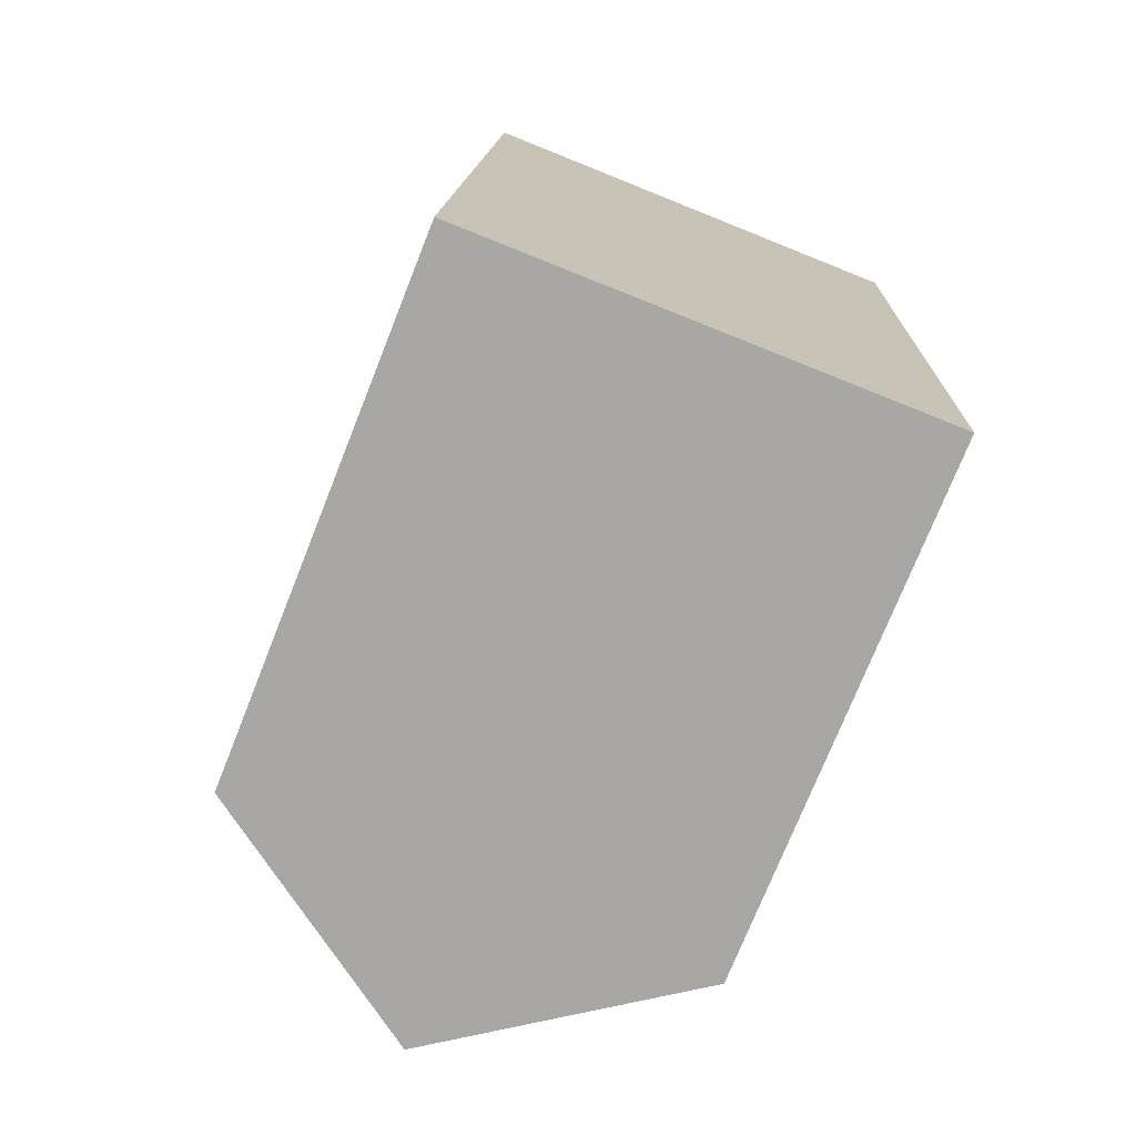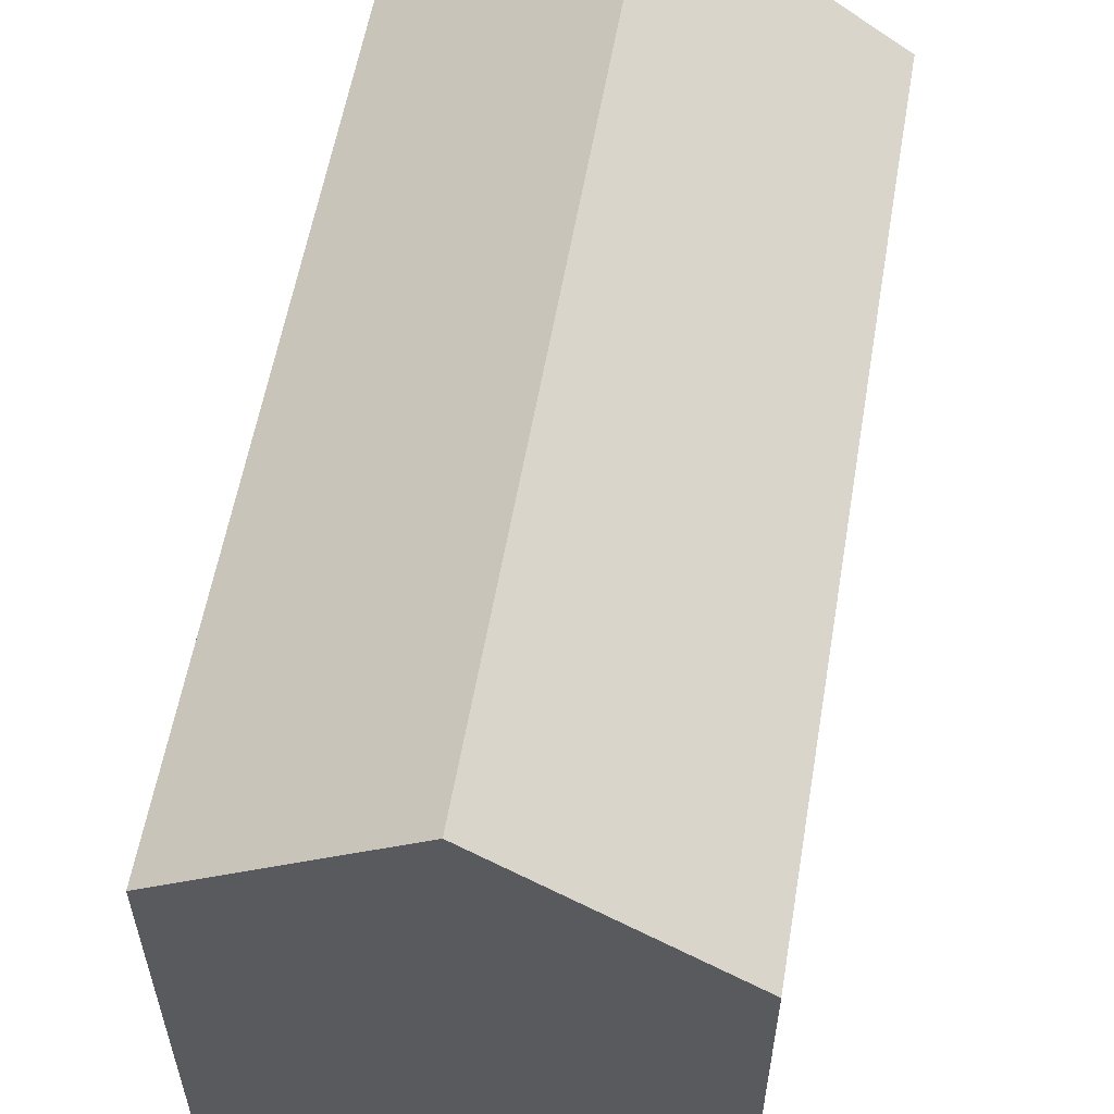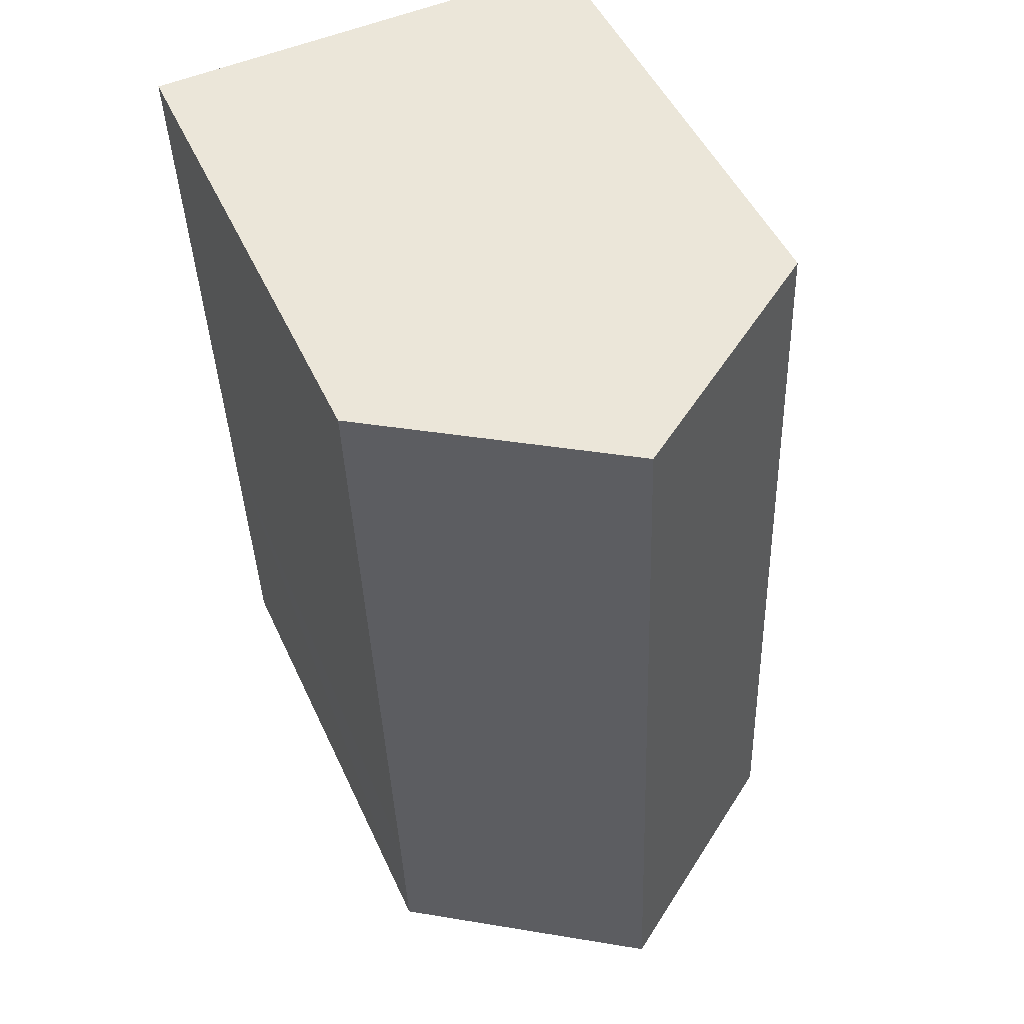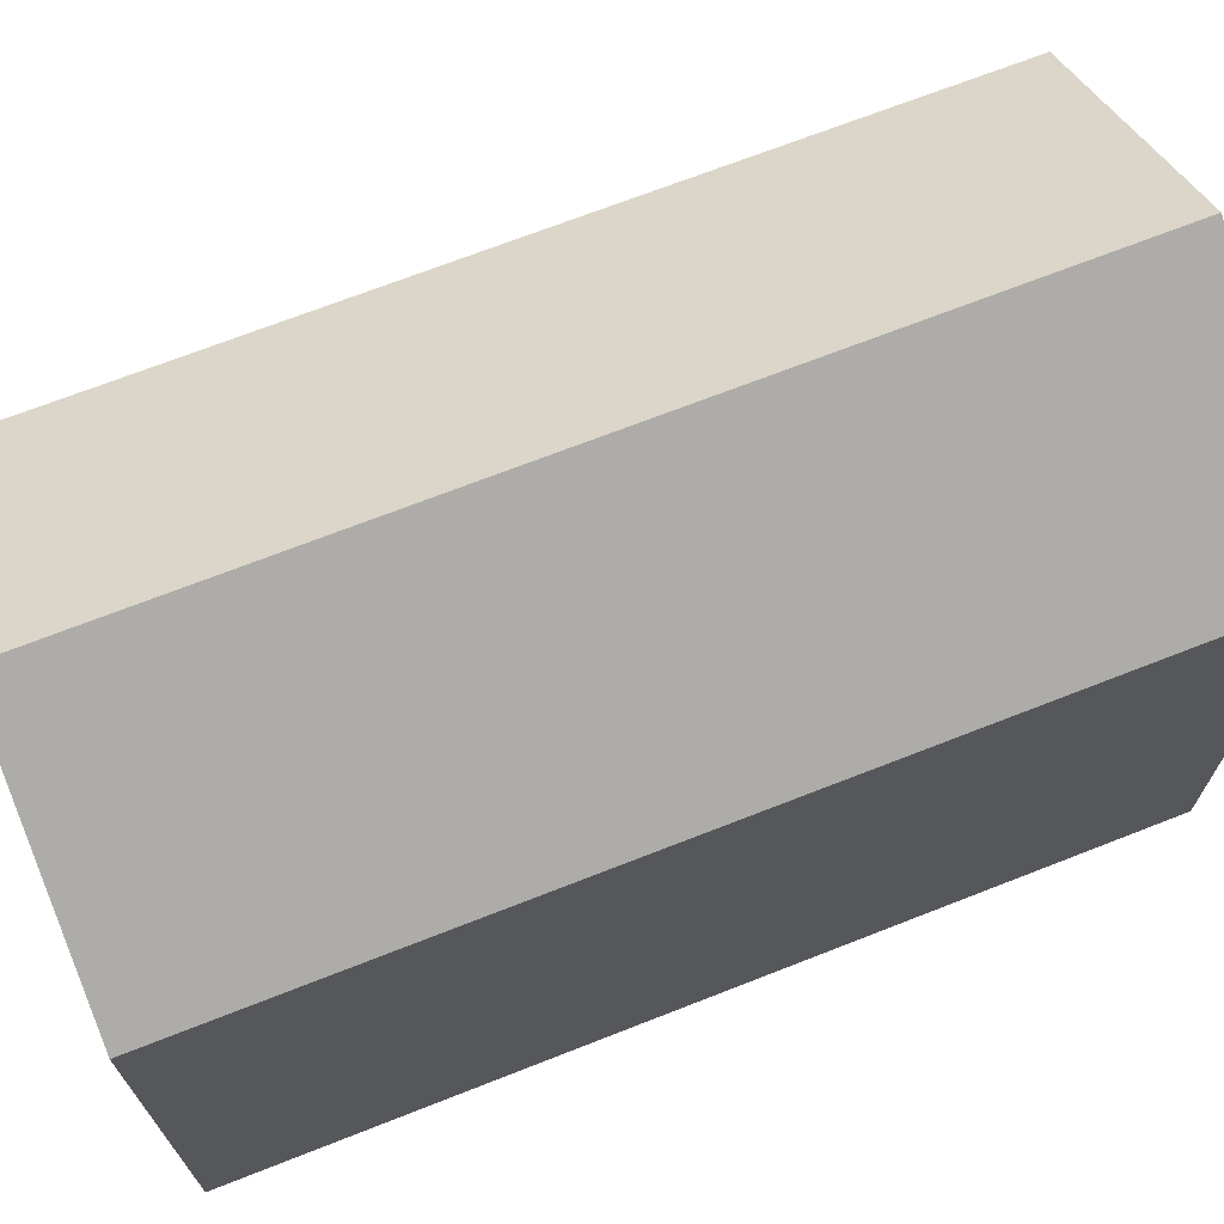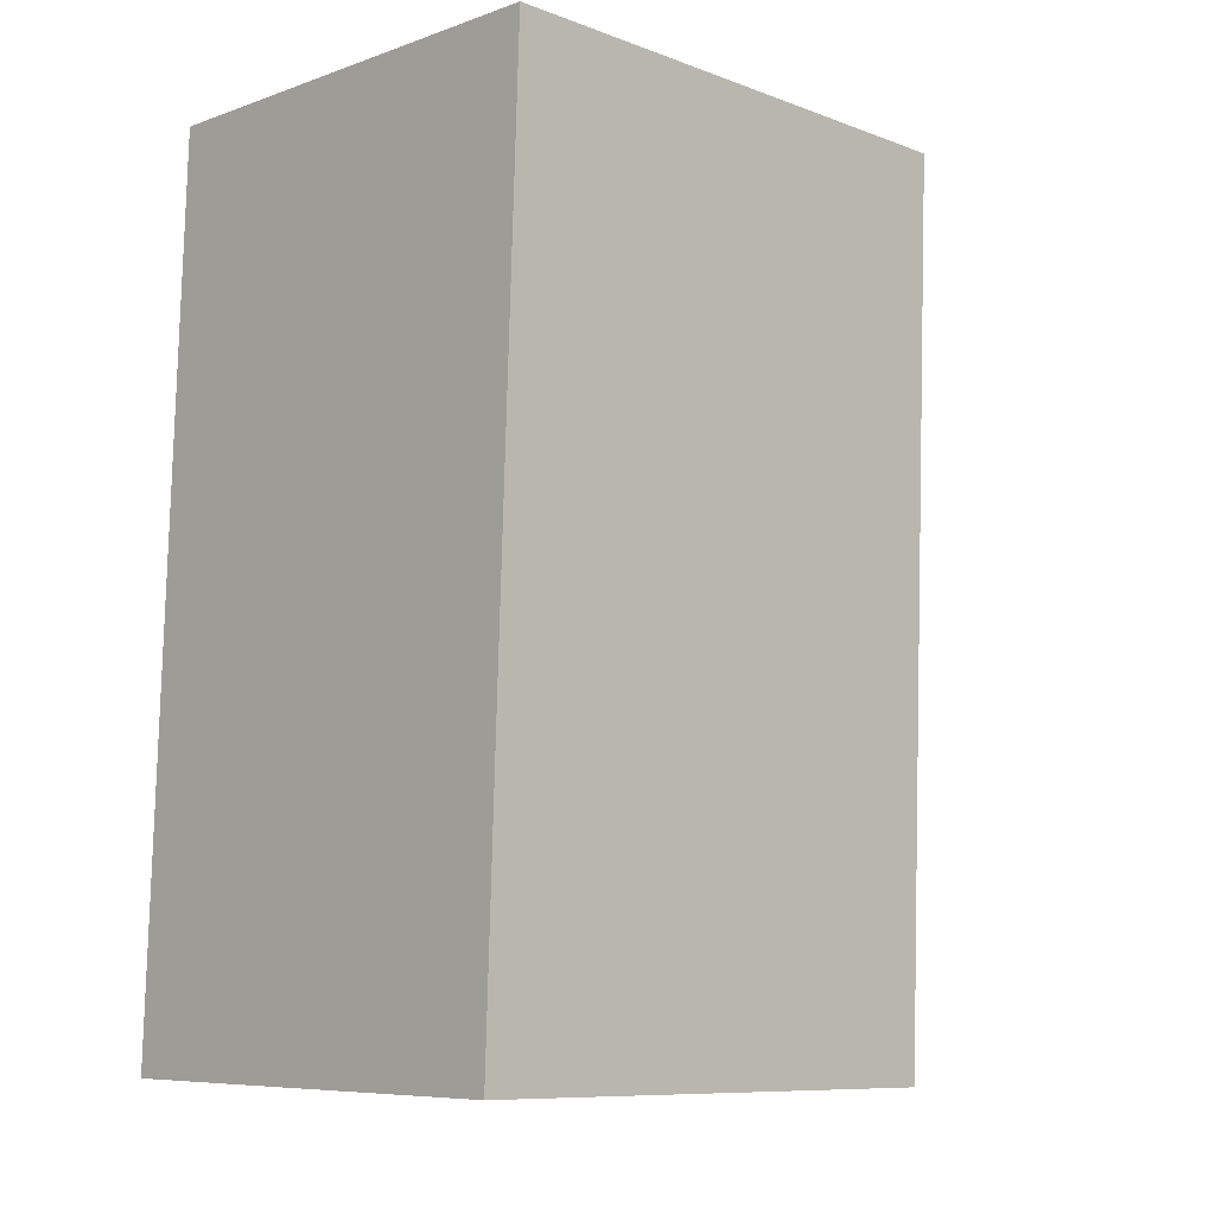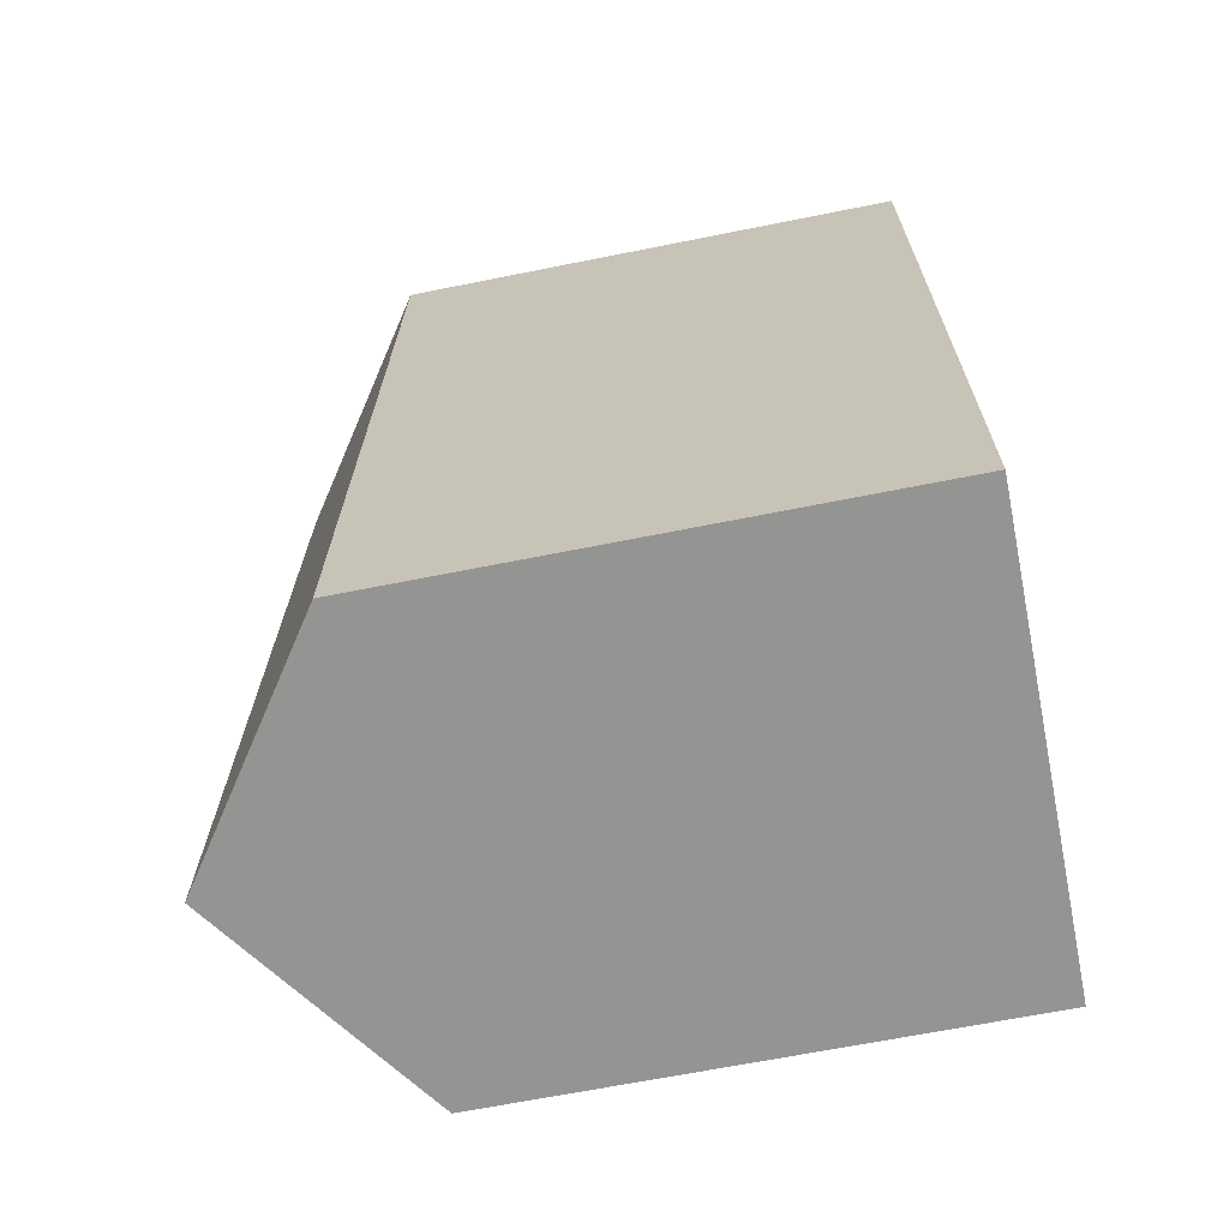
<metadata>
{"format":"obj","ext":"obj","renderer":"f3d","projection":"perspective","resolution":1024,"background":"white","views":[{"elev":-74.4,"azim":-21.7,"up":"+Z"},{"elev":57.6,"azim":12.0,"up":"+Y"},{"elev":49.1,"azim":156.0,"up":"+Z"},{"elev":70.0,"azim":-109.2,"up":"+Y"},{"elev":-9.3,"azim":45.8,"up":"+Z"},{"elev":-65.9,"azim":-78.6,"up":"+Z"}]}
</metadata>
<code>
v  10.75 11.23 18.72
v  10.65 11.23 16.26
v  5.749 14.72 18.89
v  5.008 14.72 -0.093
v  10.46 11.23 11.25
v  10.27 11.23 6.51
v  10.13 11.23 2.839
v  10.08 11.22 1.429
v  10.02 11.22 -0.186
v  0.744 11.23 19.06
v  0 11.23 6.874e-16
v  10.02 1.139e-17 -0.186
v  0 0 0
v  5.008 5.695e-18 -0.093
v  0.744 -1.167e-15 19.06
v  10.75 -1.146e-15 18.72
v  5.749 -1.157e-15 18.89
v  10.65 -9.958e-16 16.26
v  10.46 -6.887e-16 11.25
v  10.27 -3.986e-16 6.51
v  10.13 -1.738e-16 2.839
v  10.08 -8.75e-17 1.429
g defaultobject
f 1 2 3
f 4 3 2
f 5 4 2
f 6 4 5
f 7 4 6
f 8 4 7
f 9 4 8
f 4 10 3
f 10 4 11
f 9 11 4
f 11 9 12
f 11 12 13
f 13 12 14
f 13 10 11
f 10 13 15
f 10 1 3
f 1 10 15
f 1 15 16
f 16 15 17
f 16 2 1
f 2 16 5
f 5 16 6
f 6 16 18
f 6 18 19
f 6 19 7
f 7 19 20
f 7 20 8
f 8 20 9
f 9 20 12
f 12 20 21
f 12 21 22
f 13 17 15
f 17 13 16
f 16 13 18
f 18 13 19
f 19 13 20
f 20 13 21
f 21 13 22
f 22 13 14
f 22 14 12

</code>
